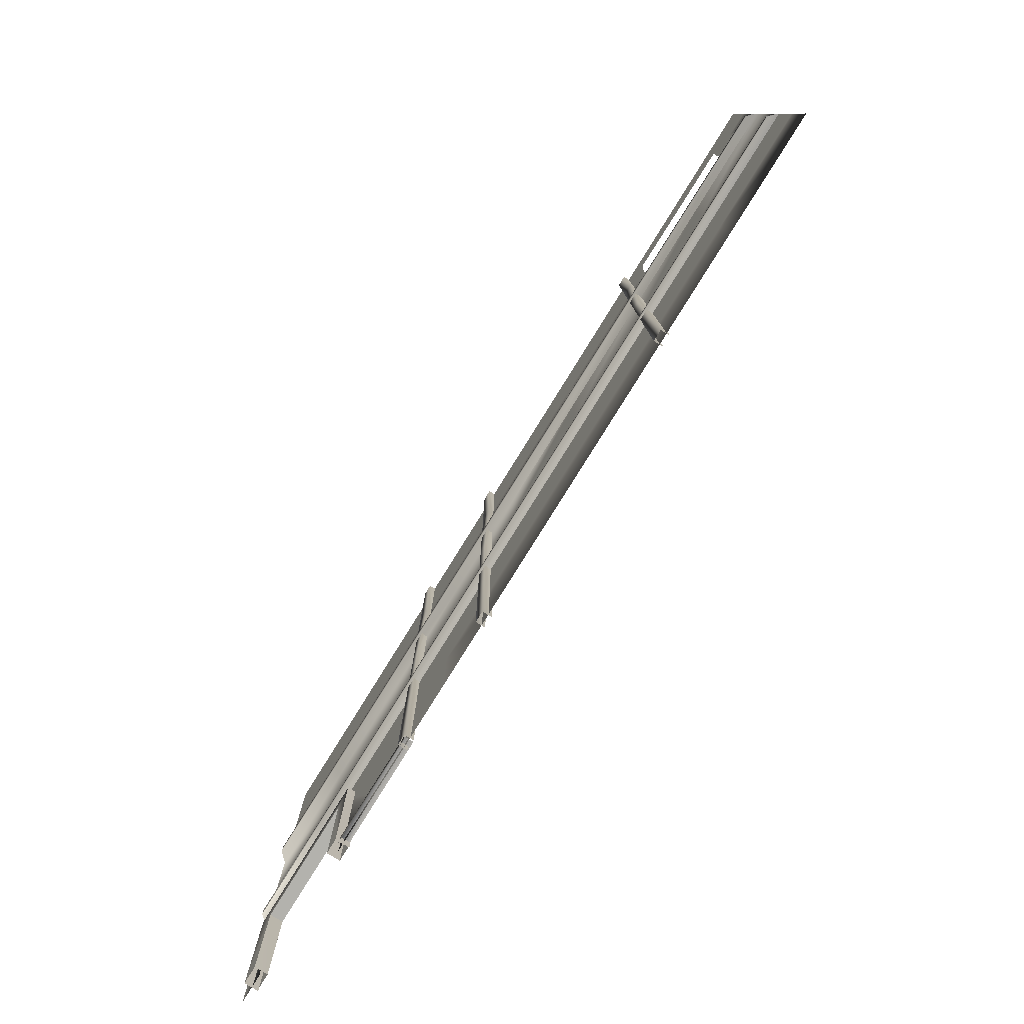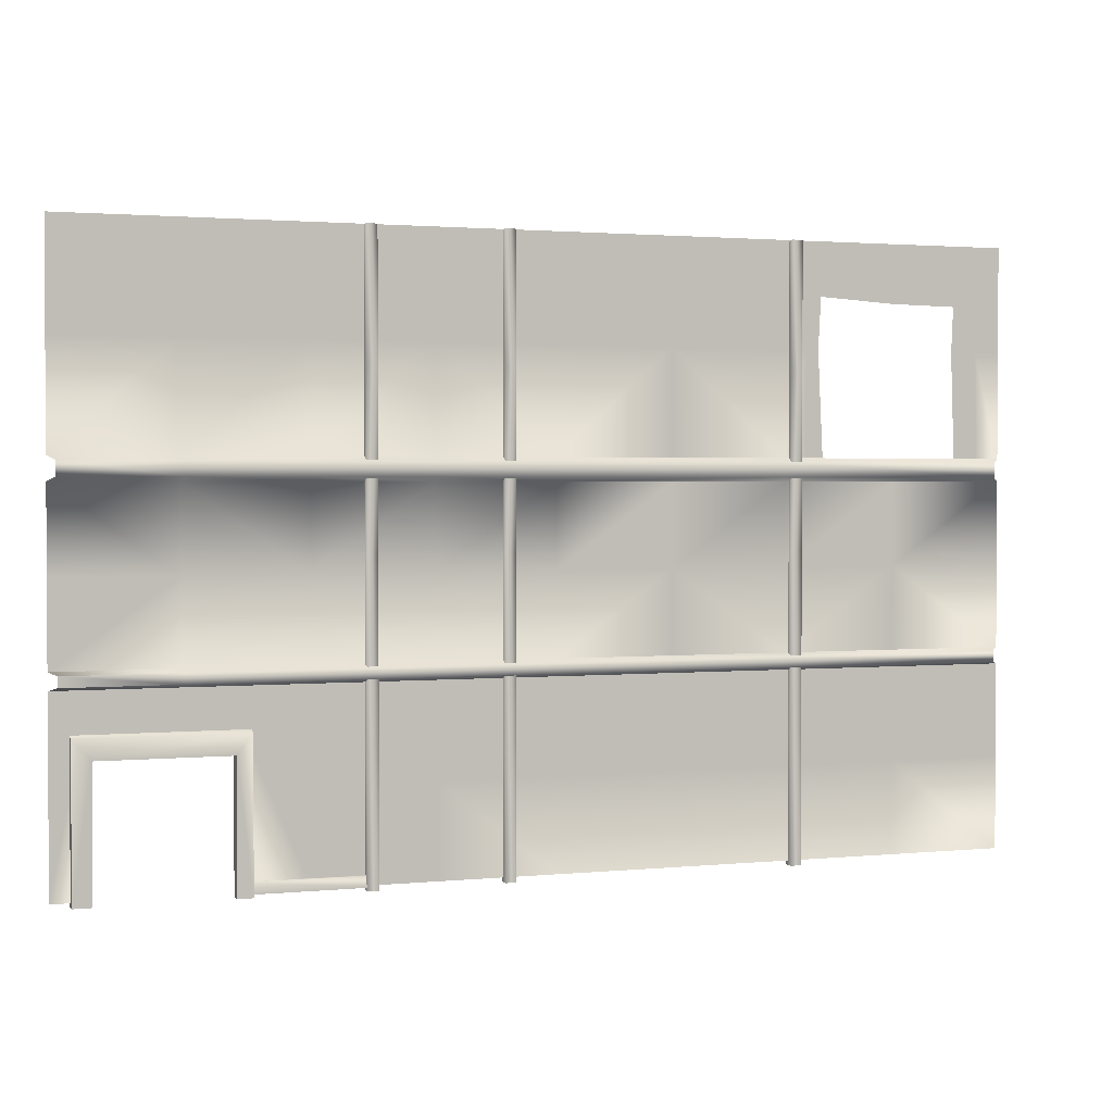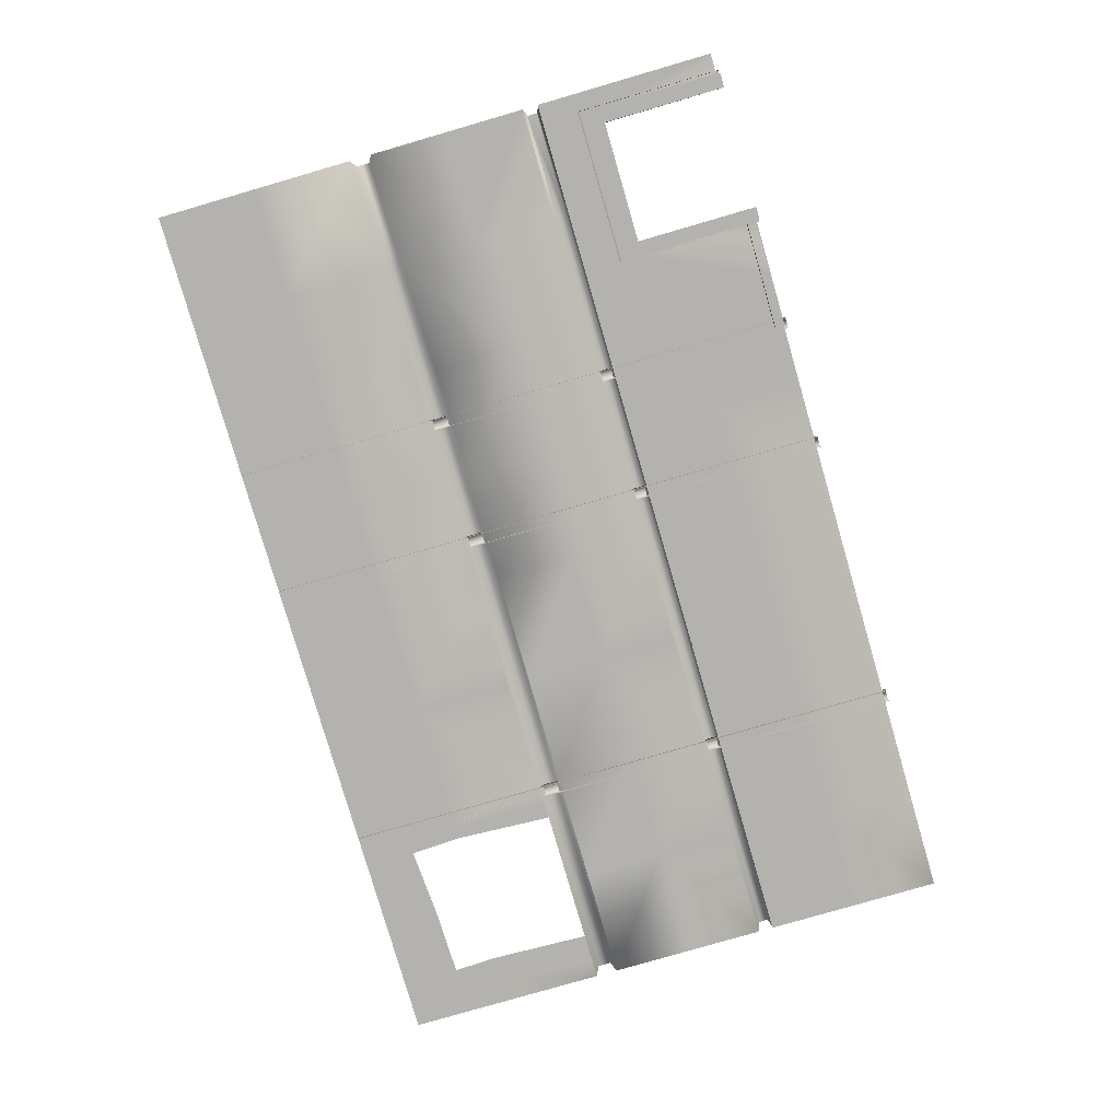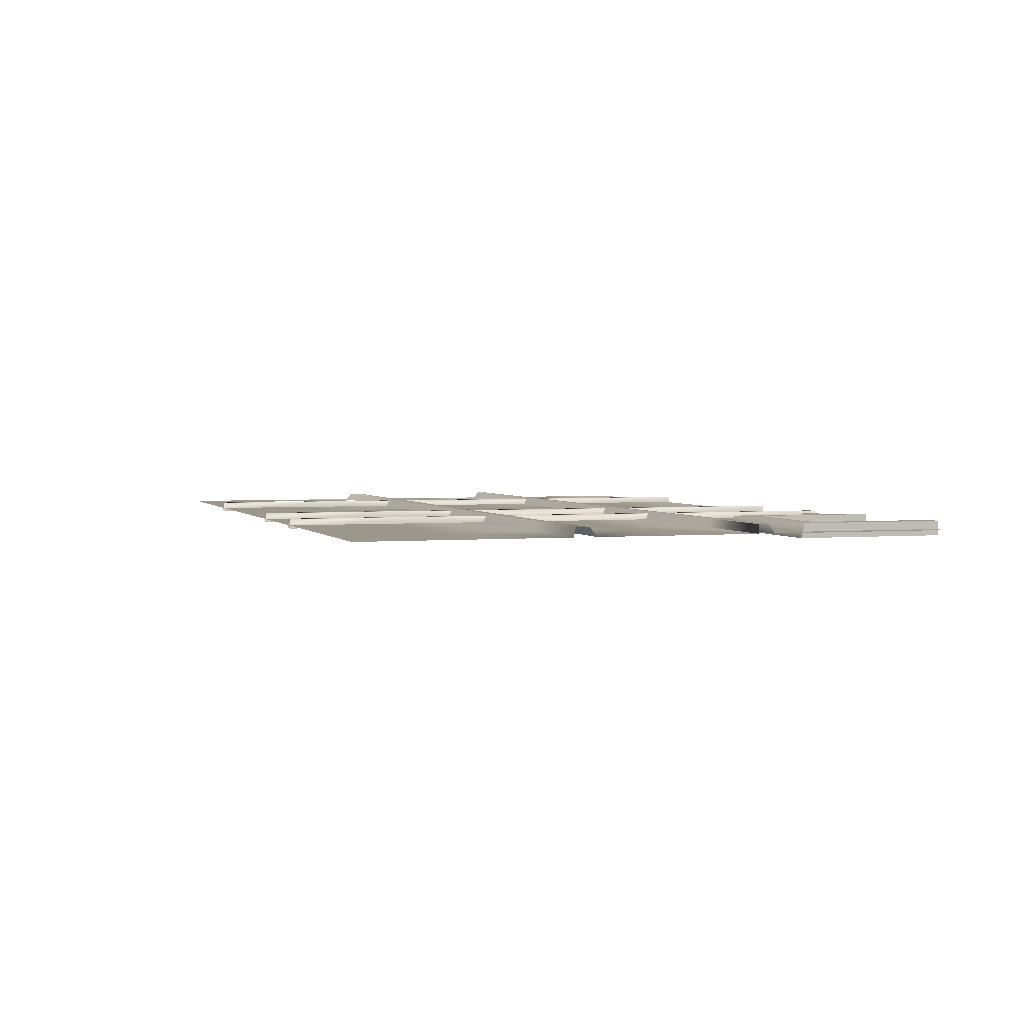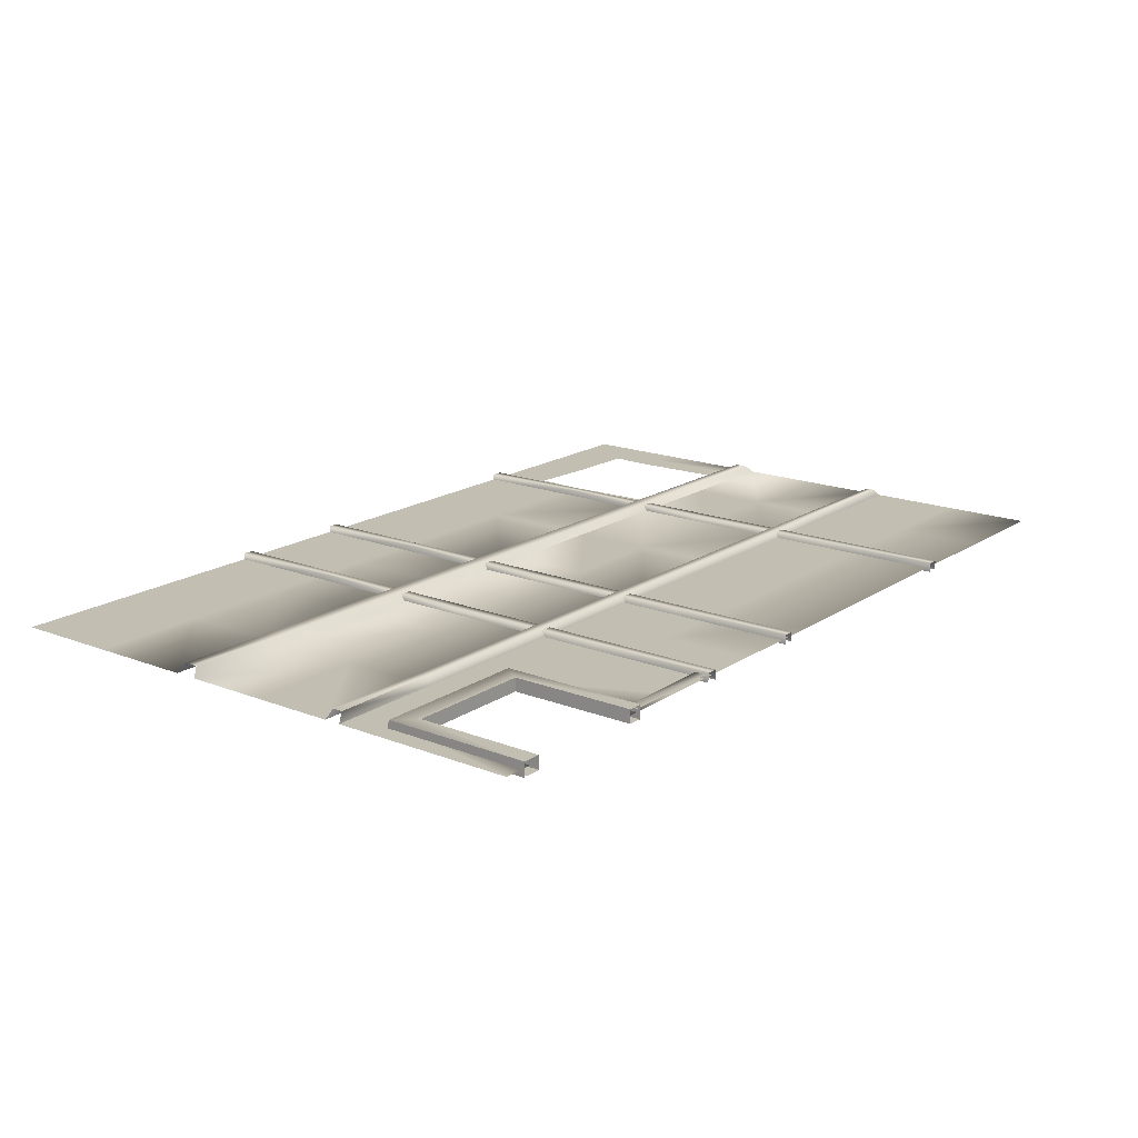
<metadata>
{"format":"obj","ext":"obj","renderer":"f3d","projection":"perspective","resolution":1024,"background":"white","views":[{"elev":-79.4,"azim":58.2,"up":"+Y"},{"elev":1.8,"azim":-19.5,"up":"+Y"},{"elev":-79.7,"azim":-73.8,"up":"+Z"},{"elev":2.7,"azim":-108.1,"up":"+Z"},{"elev":17.5,"azim":-52.3,"up":"+Z"}]}
</metadata>
<code>
g ontWall8847__GX
v 2725 -3918 -498.3
v 2725 -3894 -498.3
v 2483 -3894 -498.3
v 2483 -3917 -498.3
v 2725 -3894 -519.2
v 2483 -3894 -519.2
v 2713 -3268 -514.3
v 2713 -3268 -493.4
v 2713 -2901 -493.4
v 2713 -2901 -514.3
v 2736 -3268 -493.4
v 2736 -2901 -493.4
v 2736 -3268 -514.3
v 2736 -2901 -514.3
v 2713 -3924 -493.4
v 2712 -3648 -493.4
v 2712 -3648 -514.3
v 2713 -3924 -514.3
v 2736 -3924 -493.4
v 2736 -3648 -493.4
v 2736 -3924 -514.3
v 2736 -3648 -514.3
v 2712 -3648 -493.4
v 2712 -3648 -514.3
v 2736 -3648 -493.4
v 2736 -3648 -514.3
v 2713 -2628 -514.3
v 2713 -2628 -493.4
v 2736 -2628 -493.4
v 2736 -2628 -514.3
v 2995 -3268 -514.3
v 2995 -3268 -493.4
v 2995 -2901 -493.4
v 2995 -2901 -514.3
v 3019 -3268 -493.4
v 3019 -2901 -493.4
v 3019 -3268 -514.3
v 3019 -2901 -514.3
v 2995 -3924 -493.4
v 2995 -3648 -493.4
v 2995 -3648 -514.3
v 2995 -3924 -514.3
v 3019 -3924 -493.4
v 3019 -3648 -493.4
v 3019 -3924 -514.3
v 3019 -3648 -514.3
v 2995 -3648 -493.4
v 2995 -3648 -514.3
v 3019 -3648 -493.4
v 3019 -3648 -514.3
v 2995 -2628 -514.3
v 2995 -2628 -493.4
v 3019 -2628 -493.4
v 3019 -2628 -514.3
v 3618 -3268 -514.3
v 3618 -3268 -493.4
v 3618 -2901 -493.4
v 3618 -2901 -514.3
v 3642 -3268 -493.4
v 3642 -2901 -493.4
v 3642 -3268 -514.3
v 3642 -2901 -514.3
v 3618 -3924 -493.4
v 3618 -3648 -493.4
v 3618 -3648 -514.3
v 3618 -3924 -514.3
v 3642 -3924 -493.4
v 3642 -3648 -493.4
v 3642 -3924 -514.3
v 3642 -3648 -514.3
v 3618 -3648 -493.4
v 3618 -3648 -514.3
v 3642 -3648 -493.4
v 3642 -3648 -514.3
v 3618 -2628 -514.3
v 3618 -2628 -493.4
v 3642 -2628 -493.4
v 3642 -2628 -514.3
f 55 72 71
f 56 71 73
f 71 56 55
f 57 55 56
f 55 57 58
f 75 58 57
f 59 73 74
f 73 59 56
f 60 56 59
f 56 60 57
f 76 57 60
f 57 76 75
f 60 77 76
f 77 60 62
f 59 62 60
f 62 59 61
f 74 61 59
f 62 78 77
f 29 14 30
f 14 29 12
f 28 12 29
f 12 28 9
f 27 9 28
f 9 27 10
f 13 14 11
f 12 11 14
f 11 12 8
f 9 8 12
f 8 9 7
f 10 7 9
f 11 26 13
f 26 11 25
f 8 25 11
f 25 8 23
f 7 23 8
f 23 7 24
f 53 38 54
f 38 53 36
f 52 36 53
f 36 52 33
f 51 33 52
f 33 51 34
f 37 38 35
f 36 35 38
f 35 36 32
f 33 32 36
f 32 33 31
f 34 31 33
f 35 50 37
f 50 35 49
f 32 49 35
f 49 32 47
f 31 47 32
f 47 31 48
f 20 21 22
f 21 20 19
f 16 19 20
f 19 16 15
f 17 15 16
f 15 17 18
f 44 45 46
f 45 44 43
f 40 43 44
f 43 40 39
f 41 39 40
f 39 41 42
f 68 69 70
f 69 68 67
f 64 67 68
f 67 64 63
f 65 63 64
f 63 65 66
f 4 1 3
f 2 3 1
f 3 2 6
f 5 6 2
v 2488 -3605 -489.7
v 2144 -3605 -489.7
v 2183 -3648 -489.7
v 2456 -3648 -518.7
v 2456 -3923 -518.7
v 2456 -3923 -489.7
v 2456 -3923 -518.7
v 2456 -3648 -518.7
v 2488 -3610 -518.7
v 2485 -3923 -518.7
v 2456 -3648 -518.7
v 2183 -3648 -518.7
v 2147 -3610 -518.7
v 2488 -3610 -518.7
v 2456 -3648 -489.7
v 2488 -3923 -489.7
v 2456 -3648 -489.7
v 2456 -3923 -489.7
v 2144 -3923 -489.7
v 2183 -3923 -489.7
v 2183 -3648 -489.7
v 2144 -3605 -489.7
v 2184 -3923 -518.7
v 2183 -3648 -518.7
v 2183 -3648 -489.7
v 2183 -3923 -489.7
v 2183 -3648 -518.7
v 2456 -3648 -518.7
v 2456 -3648 -489.7
v 2183 -3648 -489.7
v 2456 -3648 -489.7
v 2488 -3597 -520.7
v 2488 -3923 -520.7
v 2488 -3597 -520.7
v 2488 -3605 -489.7
v 2488 -3923 -489.7
v 2144 -3597 -520.7
v 2144 -3597 -520.7
v 2144 -3923 -520.7
v 2144 -3923 -489.7
v 2150 -3923 -518.7
v 2147 -3610 -518.7
v 2183 -3648 -518.7
v 2144 -3605 -489.7
v 2184 -3923 -518.7
f 84 82 83
f 82 84 109
f 79 81 93
f 81 79 80
f 110 80 79
f 80 110 115
f 95 94 79
f 94 95 96
f 87 85 86
f 85 87 88
f 91 89 90
f 89 91 92
f 99 97 98
f 97 99 100
f 103 101 102
f 101 103 104
f 107 105 106
f 105 107 108
f 113 111 112
f 111 113 114
f 118 116 117
f 116 118 122
f 121 119 120
f 119 121 123
v 4000 -2756 -507.2
v 4003 -2692 -507.2
v 3858 -2691 -507.2
v 4109 -2628 -507.2
v 4006 -2628 -507.2
v 3608 -2628 -507.2
v 3690 -2743 -507.2
v 3693 -2685 -507.2
v 3697 -2628 -507.2
v 3693 -2685 -507.2
v 3858 -2628 -507.2
v 2605 -2853 -507.2
v 2355 -2853 -507.2
v 2355 -3077 -507.2
v 4052 -2853 -507.2
v 3996 -2853 -507.2
v 4003 -3077 -507.2
v 4056 -3077 -507.2
v 2605 -2628 -507.2
v 2355 -2628 -507.2
v 2355 -3127 -507.2
v 2355 -3304 -507.2
v 2605 -3304 -507.2
v 2605 -3127 -507.2
v 2856 -2853 -507.2
v 2856 -2628 -507.2
v 3697 -2628 -507.2
v 2856 -3304 -507.2
v 2856 -3127 -507.2
v 3608 -3304 -507.2
v 3858 -3304 -507.2
v 3858 -3127 -507.2
v 3608 -3127 -507.2
v 3107 -2853 -507.2
v 3357 -2853 -507.2
v 3357 -2628 -507.2
v 3107 -2628 -507.2
v 3107 -3304 -507.2
v 3357 -3304 -507.2
v 3357 -3127 -507.2
v 3858 -2754 -507.2
v 3357 -2853 -507.2
v 3608 -2853 -507.2
v 3107 -3127 -507.2
v 2104 -2628 -507.2
v 2104 -2853 -507.2
v 2104 -3127 -507.2
v 2104 -3304 -507.2
v 3107 -3077 -507.2
v 2856 -3077 -507.2
v 3107 -3481 -507.2
v 2856 -3481 -507.2
v 4109 -3481 -507.2
v 4109 -3304 -507.2
v 3858 -3481 -507.2
v 3608 -3077 -507.2
v 3357 -3077 -507.2
v 3608 -3481 -507.2
v 3608 -3304 -507.2
v 3357 -3304 -507.2
v 3357 -3481 -507.2
v 2104 -3481 -507.2
v 2355 -3481 -507.2
v 4109 -3127 -507.2
v 2605 -3481 -507.2
v 3357 -3481 -507.2
v 3357 -2628 -507.2
v 3608 -3481 -507.2
v 4109 -3077 -507.2
v 4109 -2853 -507.2
v 3656 -2853 -507.2
v 3684 -2853 -507.2
v 3655 -3077 -507.2
v 3695 -3077 -507.2
v 3690 -2743 -507.2
v 3357 -3077 -507.2
v 2605 -3077 -507.2
v 3608 -3127 -507.2
v 3357 -3127 -507.2
v 2104 -3077 -507.2
f 165 180 179
f 197 195 196
f 194 196 195
f 196 194 179
f 166 179 194
f 179 166 165
f 129 165 166
f 165 129 190
f 129 166 130
f 194 130 166
f 194 195 130
f 131 129 130
f 129 131 150
f 170 171 145
f 185 145 171
f 145 185 186
f 145 144 170
f 144 145 146
f 186 146 145
f 146 186 188
f 146 188 151
f 175 151 188
f 151 175 174
f 189 162 174
f 161 174 162
f 174 161 151
f 162 163 161
f 167 161 163
f 161 167 151
f 152 151 167
f 151 152 146
f 147 146 152
f 146 147 144
f 135 142 143
f 142 135 149
f 148 149 135
f 149 148 160
f 157 160 148
f 160 157 159
f 158 159 157
f 172 157 148
f 157 172 158
f 199 158 172
f 169 203 136
f 137 136 203
f 136 137 135
f 200 135 137
f 135 200 148
f 173 148 200
f 148 173 172
f 136 168 169
f 168 136 143
f 135 143 136
f 192 193 138
f 127 138 193
f 138 127 124
f 125 124 127
f 124 125 126
f 134 126 125
f 126 134 132
f 127 128 125
f 134 125 128
f 138 141 192
f 132 133 126
f 133 198 126
f 164 126 198
f 126 164 124
f 124 139 138
f 140 138 139
f 138 140 141
f 154 178 176
f 178 154 191
f 153 191 154
f 155 153 154
f 153 155 156
f 154 187 155
f 187 154 177
f 176 177 154
f 183 201 202
f 201 183 182
f 181 182 183
f 183 184 181
v 3604 -3487 -490.4
v 3608 -3481 -507.2
v 3107 -3481 -507.2
v 2120 -3487 -488.2
v 2360 -3487 -488.6
v 2355 -3481 -507.2
v 2856 -3077 -507.2
v 2605 -3077 -507.2
v 2609 -3087 -489
v 2355 -3077 -507.2
v 2104 -3077 -507.2
v 2120 -3087 -488.2
v 2858 -3087 -489.3
v 2858 -3117 -489.3
v 3107 -3117 -489.7
v 2858 -3487 -489.3
v 2858 -3510 -489.3
v 3107 -3510 -489.7
v 3107 -3487 -489.7
v 2856 -3127 -507.2
v 3107 -3127 -507.2
v 2856 -3481 -507.2
v 3107 -3077 -507.2
v 3107 -3087 -489.7
v 2856 -3516 -507.2
v 3107 -3516 -507.2
v 2360 -3510 -488.6
v 2120 -3487 -488.2
v 2120 -3510 -488.2
v 2360 -3117 -488.6
v 2360 -3087 -488.6
v 2120 -3117 -488.2
v 2355 -3516 -507.2
v 2605 -3516 -507.2
v 2609 -3510 -489
v 2605 -3481 -507.2
v 2609 -3487 -489
v 2355 -3127 -507.2
v 2605 -3127 -507.2
v 2609 -3117 -489
v 2605 -3077 -507.2
v 2609 -3087 -489
v 3107 -3087 -489.7
v 3107 -3117 -489.7
v 3604 -3117 -490.4
v 3604 -3087 -490.4
v 3604 -3510 -490.4
v 3608 -3516 -507.2
v 3107 -3127 -507.2
v 3608 -3127 -507.2
v 4092 -3117 -491.2
v 4092 -3087 -491.2
v 2609 -3117 -489
v 4092 -3510 -491.2
v 4092 -3487 -491.2
v 2104 -3481 -507.2
v 3608 -3077 -507.2
v 3107 -3077 -507.2
v 4109 -3516 -507.2
v 4109 -3127 -507.2
v 2605 -3127 -507.2
v 2104 -3127 -507.2
v 4109 -3077 -507.2
v 2120 -3510 -488.2
v 2104 -3516 -507.2
v 4109 -3481 -507.2
f 213 214 215
f 244 213 234
f 215 234 213
f 234 215 233
f 235 233 215
f 233 235 241
f 265 241 235
f 234 245 244
f 245 234 243
f 233 243 234
f 243 233 242
f 241 242 233
f 269 205 258
f 204 258 205
f 258 204 257
f 250 257 204
f 257 250 251
f 229 251 250
f 251 262 257
f 236 267 268
f 267 236 230
f 237 230 236
f 230 237 238
f 228 238 237
f 238 228 220
f 229 220 228
f 220 229 221
f 250 221 229
f 221 250 222
f 204 222 250
f 222 204 206
f 205 206 204
f 238 220 219
f 221 219 220
f 219 221 222
f 219 240 238
f 208 238 240
f 238 208 230
f 231 230 208
f 230 231 232
f 259 207 209
f 208 209 207
f 209 208 239
f 240 239 208
f 239 240 225
f 219 225 240
f 225 219 206
f 222 206 219
f 248 247 252
f 247 248 246
f 249 246 248
f 246 249 261
f 260 261 249
f 266 260 255
f 249 255 260
f 255 249 254
f 248 254 249
f 254 248 253
f 252 253 248
f 253 263 254
f 212 210 211
f 210 212 216
f 256 216 212
f 216 256 217
f 223 217 256
f 217 223 224
f 226 210 216
f 256 264 223
f 216 227 226
f 227 216 218
f 217 218 216
f 218 217 224
v 3357 -3715 -507.2
v 3357 -3915 -507.2
v 3608 -3915 -507.2
v 3608 -3715 -507.2
v 3357 -3715 -507.2
v 3107 -3715 -507.2
v 3107 -3915 -507.2
v 3357 -3915 -507.2
v 3858 -3715 -507.2
v 3608 -3715 -507.2
v 3608 -3915 -507.2
v 3858 -3915 -507.2
v 3858 -3715 -507.2
v 3858 -3915 -507.2
v 4109 -3915 -507.2
v 4109 -3715 -507.2
f 272 270 271
f 270 272 273
f 276 274 275
f 274 276 277
f 280 278 279
f 278 280 281
f 284 282 283
f 282 284 285
v 3858 -3516 -507.2
v 3608 -3516 -507.2
v 3608 -3615 -507.2
v 2605 -3615 -507.2
v 2605 -3715 -507.2
v 2856 -3715 -507.2
v 3858 -3615 -507.2
v 3608 -3516 -507.2
v 3357 -3516 -507.2
v 3357 -3615 -507.2
v 3858 -3615 -507.2
v 4109 -3615 -507.2
v 4109 -3516 -507.2
v 3608 -3615 -507.2
v 3357 -3615 -507.2
v 3357 -3516 -507.2
v 3107 -3516 -507.2
v 2856 -3516 -507.2
v 2161 -3622 -507.2
v 2195 -3569 -507.2
v 2104 -3516 -507.2
v 2104 -3715 -507.2
v 2355 -3622 -507.2
v 2355 -3569 -507.2
v 3858 -3516 -507.2
v 2230 -3516 -507.2
v 3107 -3715 -507.2
v 3357 -3715 -507.2
v 2480 -3569 -507.2
v 2480 -3622 -507.2
v 2480 -3516 -507.2
v 2355 -3516 -507.2
v 3858 -3715 -507.2
v 4109 -3715 -507.2
v 3357 -3715 -507.2
v 3608 -3715 -507.2
v 2480 -3622 -507.2
v 2468 -3915 -507.2
v 2605 -3915 -507.2
v 3107 -3516 -507.2
v 2856 -3915 -507.2
v 2161 -3622 -507.2
v 2104 -3915 -507.2
v 2169 -3915 -507.2
v 3107 -3915 -507.2
v 3608 -3715 -507.2
v 3858 -3715 -507.2
v 2605 -3516 -507.2
f 328 327 307
f 327 328 329
f 308 305 304
f 306 304 305
f 304 306 307
f 291 324 326
f 324 291 290
f 289 290 291
f 290 289 315
f 314 315 289
f 315 314 308
f 309 308 314
f 308 309 305
f 311 305 309
f 305 311 306
f 309 317 311
f 317 309 314
f 330 291 326
f 291 330 312
f 312 325 291
f 303 291 325
f 291 303 289
f 333 289 303
f 289 333 314
f 316 314 333
f 314 316 317
f 324 322 323
f 322 324 290
f 301 302 300
f 312 300 302
f 300 312 313
f 331 332 288
f 292 288 332
f 288 292 286
f 286 287 288
f 295 293 294
f 293 295 299
f 321 299 295
f 295 320 321
f 318 319 296
f 297 296 319
f 296 297 298
f 298 310 296

</code>
